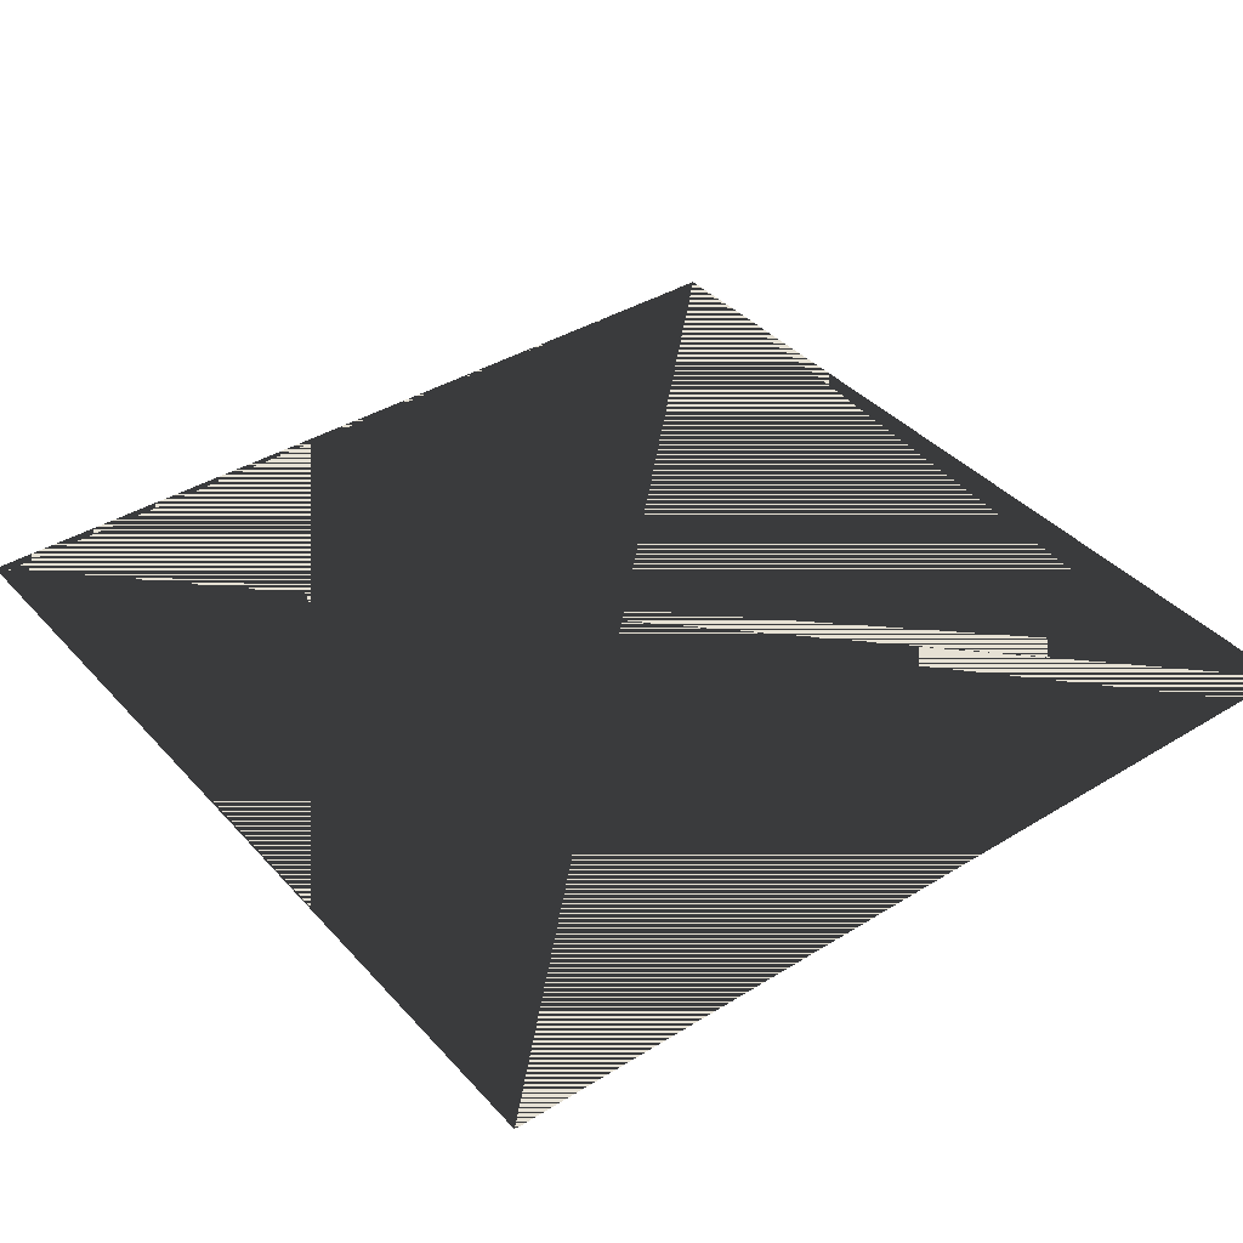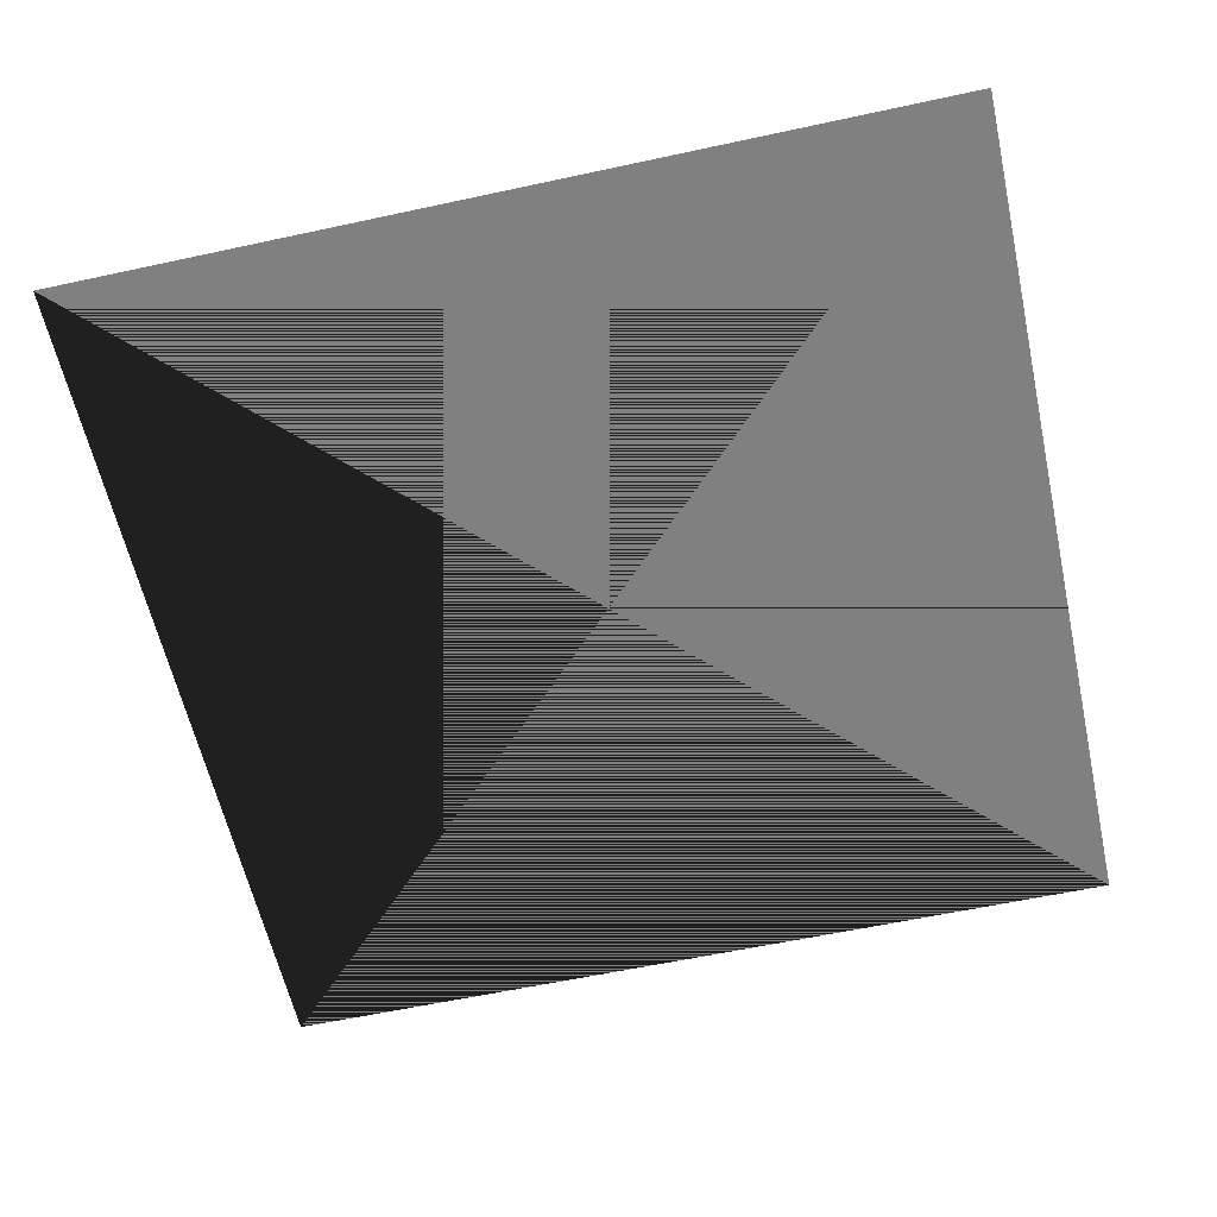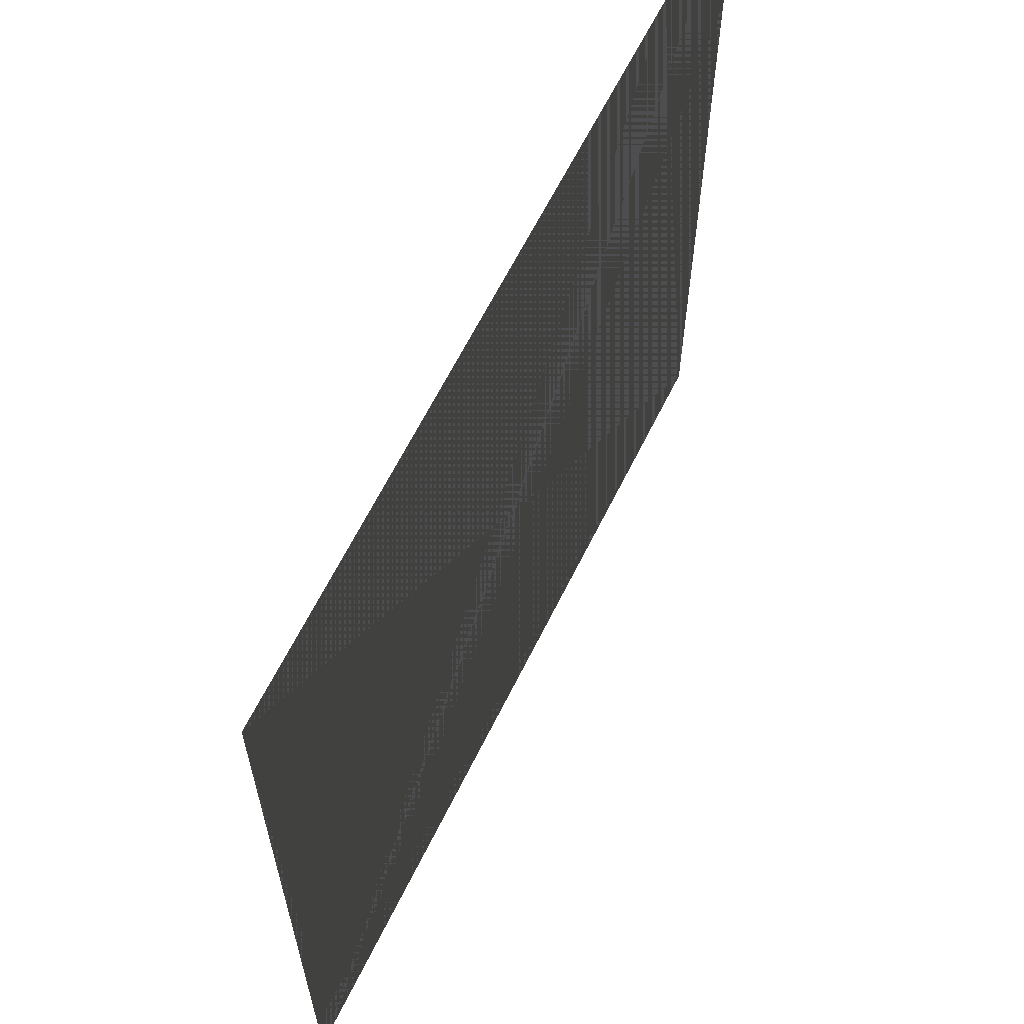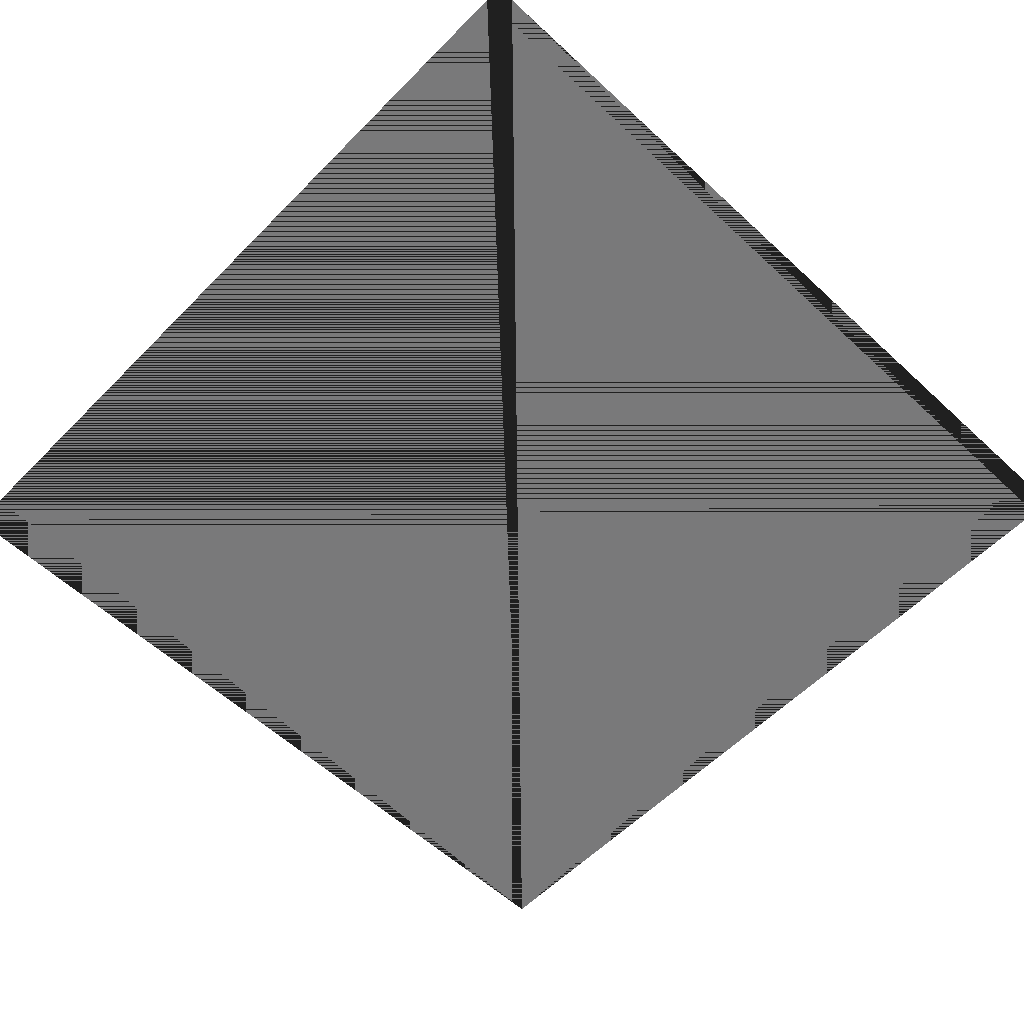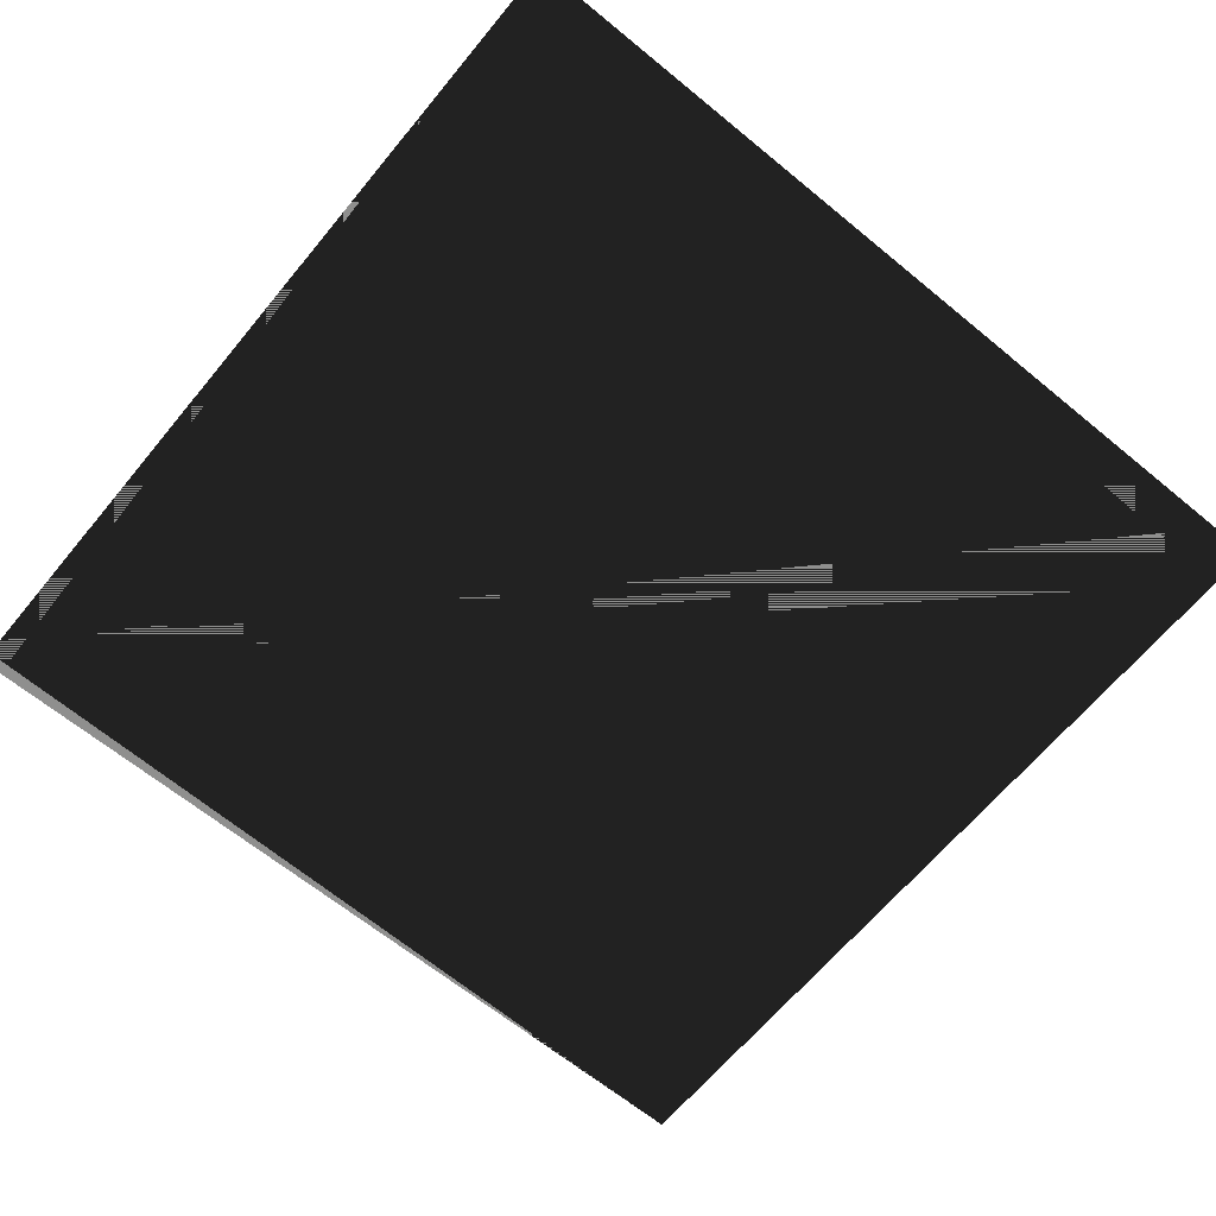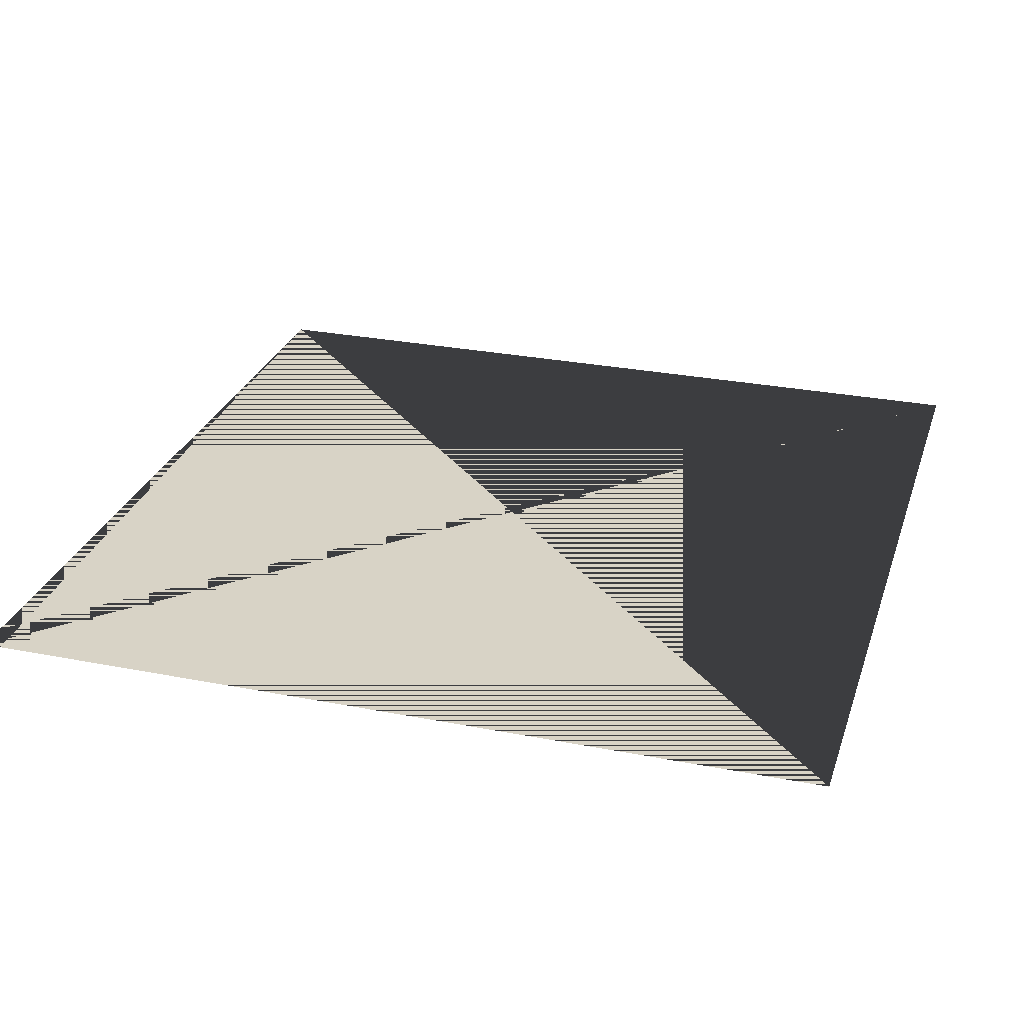
<metadata>
{"format":"obj","ext":"obj","renderer":"f3d","projection":"perspective","resolution":1024,"background":"white","views":[{"elev":39.3,"azim":-37.4,"up":"+Y"},{"elev":-60.1,"azim":12.5,"up":"+Y"},{"elev":63.7,"azim":-63.7,"up":"+Z"},{"elev":-57.8,"azim":46.2,"up":"+Y"},{"elev":-65.1,"azim":-129.6,"up":"+Y"},{"elev":27.8,"azim":16.7,"up":"+Y"}]}
</metadata>
<code>
g
v  -1 0 0
v  1 0 0
v  -1 0 2
v  1 0 2
g Material__102
f 1 2 4
f 1 4 3
f 2 1 3
f 2 3 4
g

</code>
